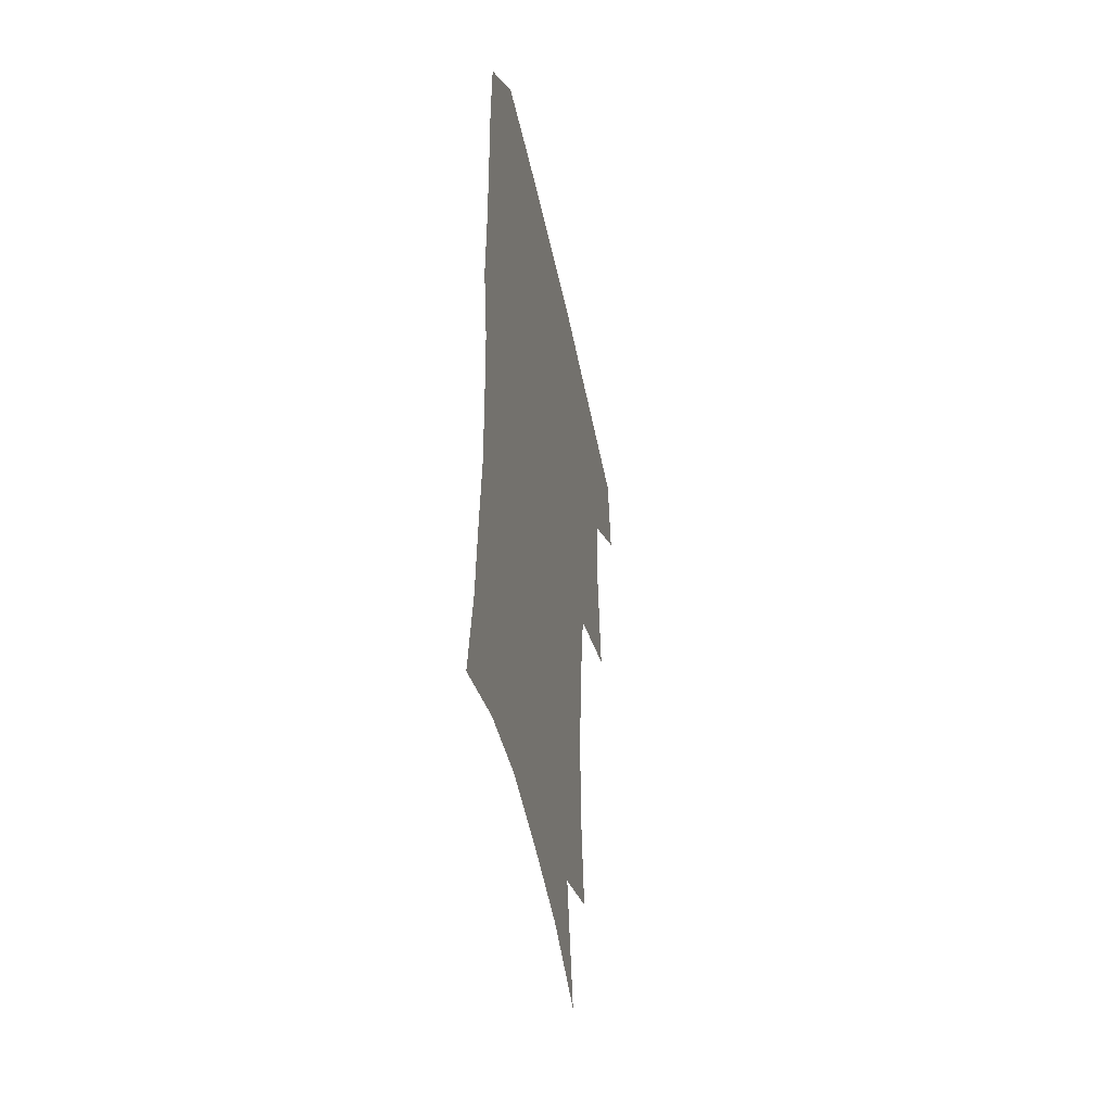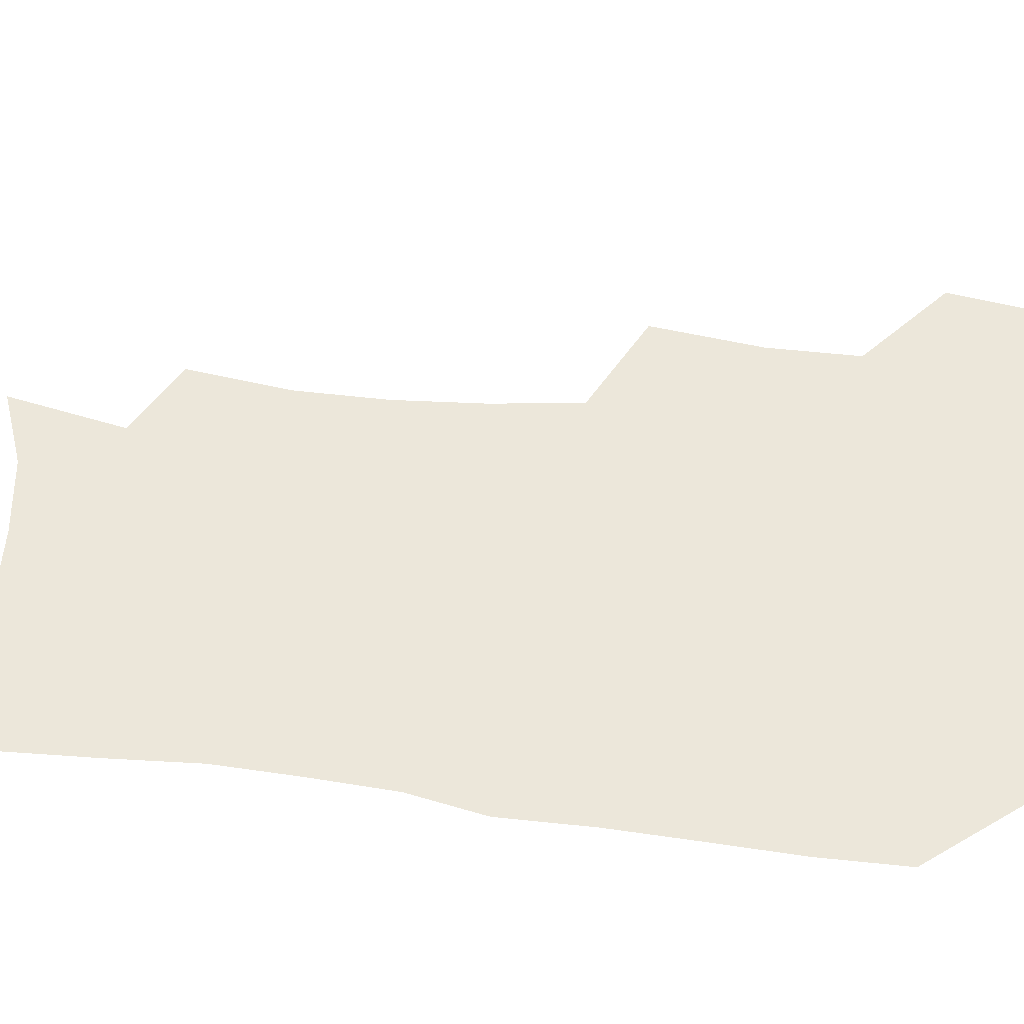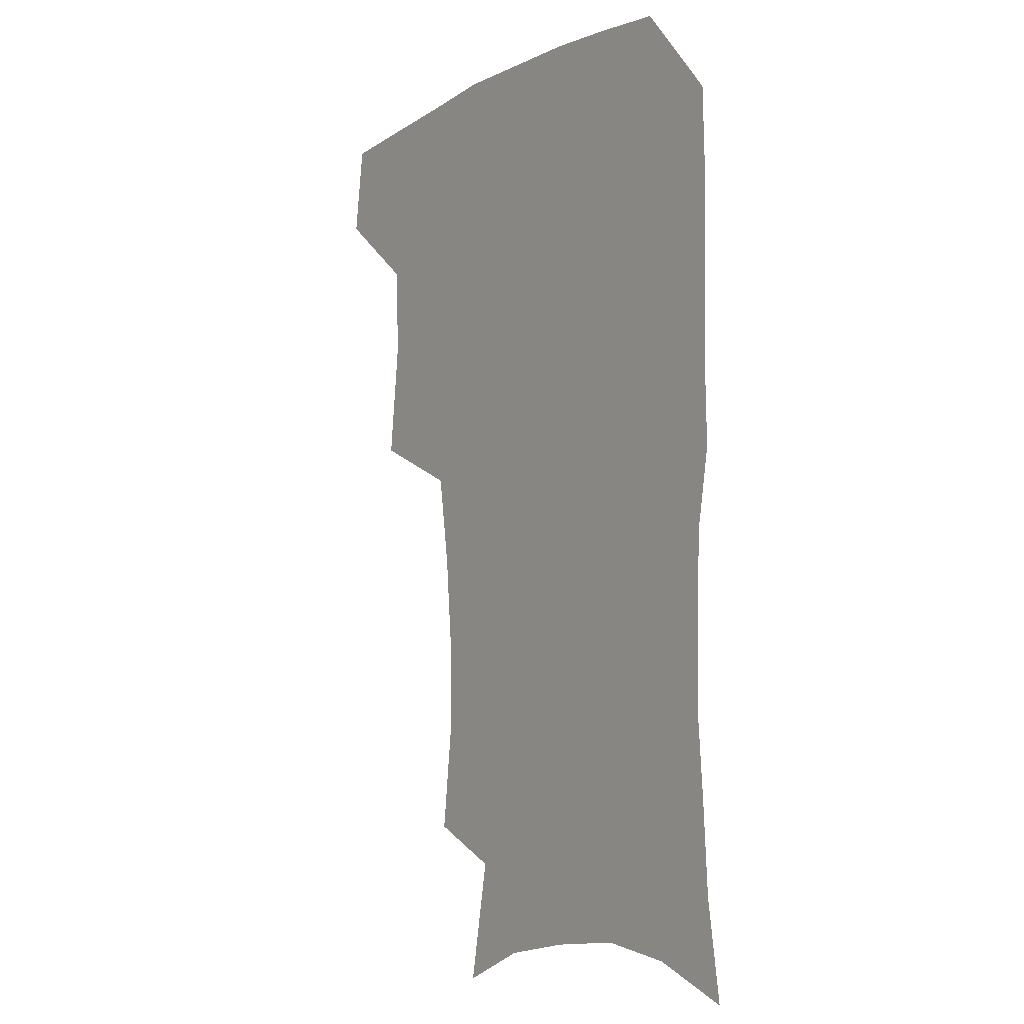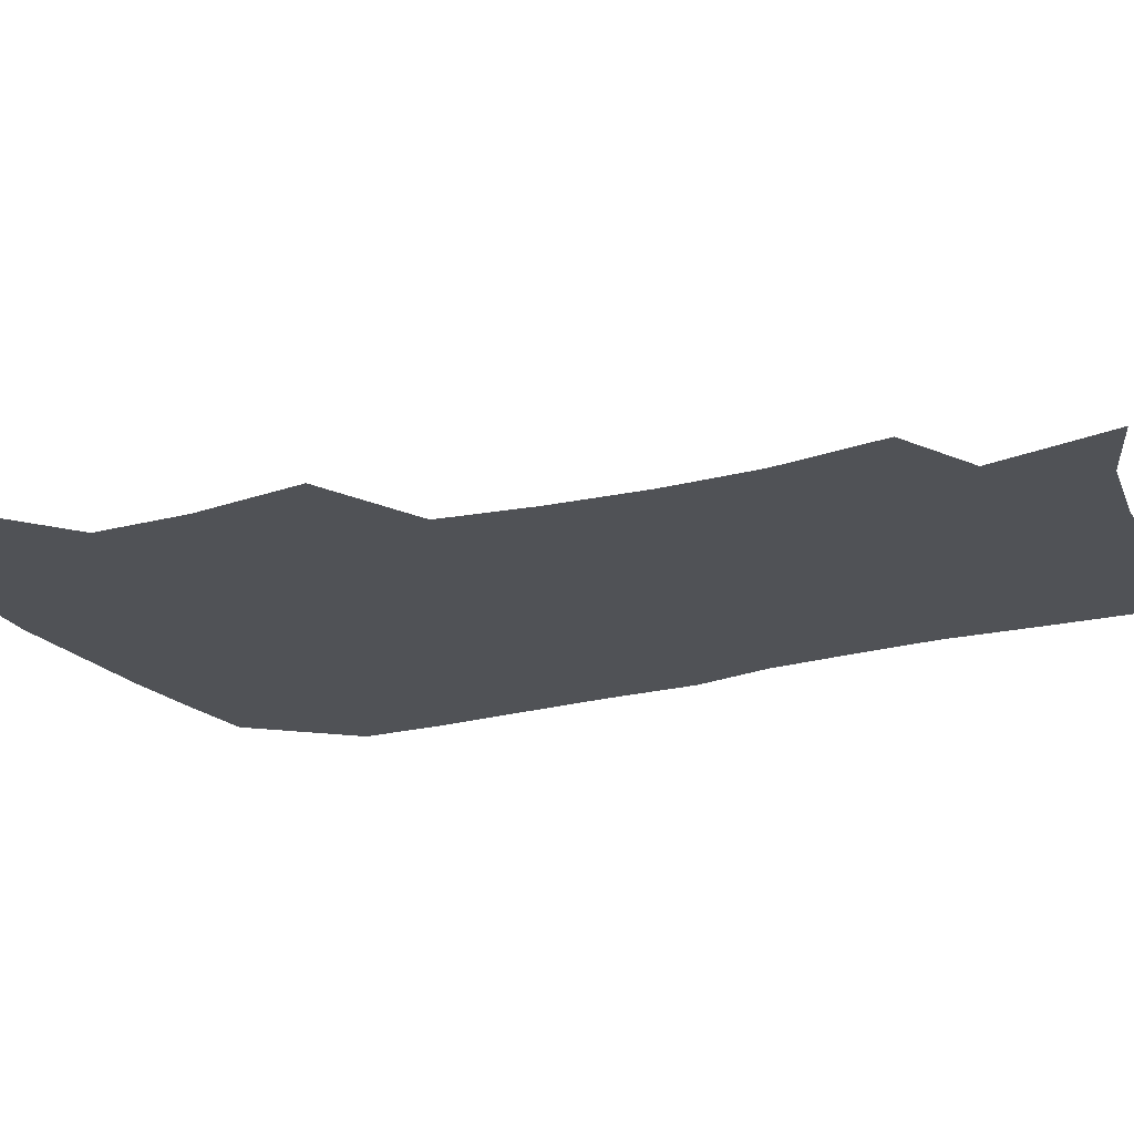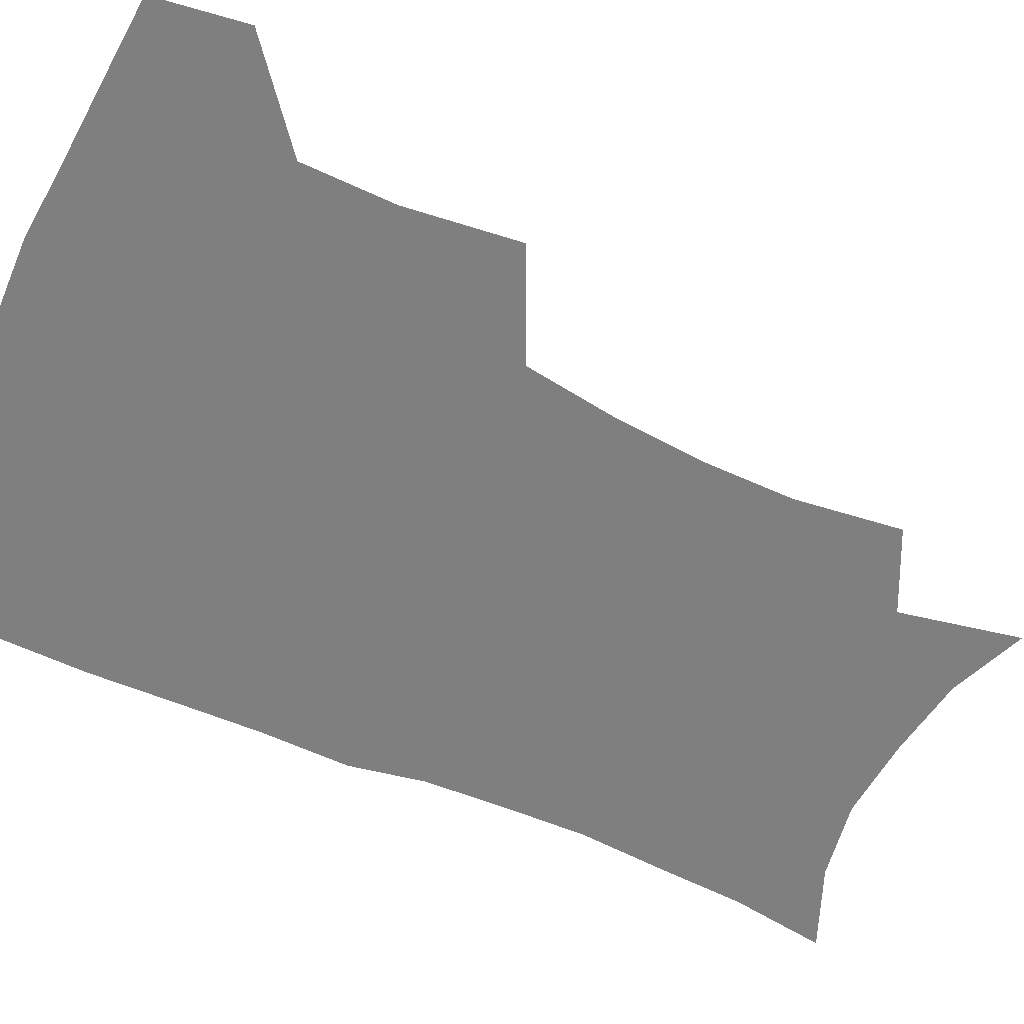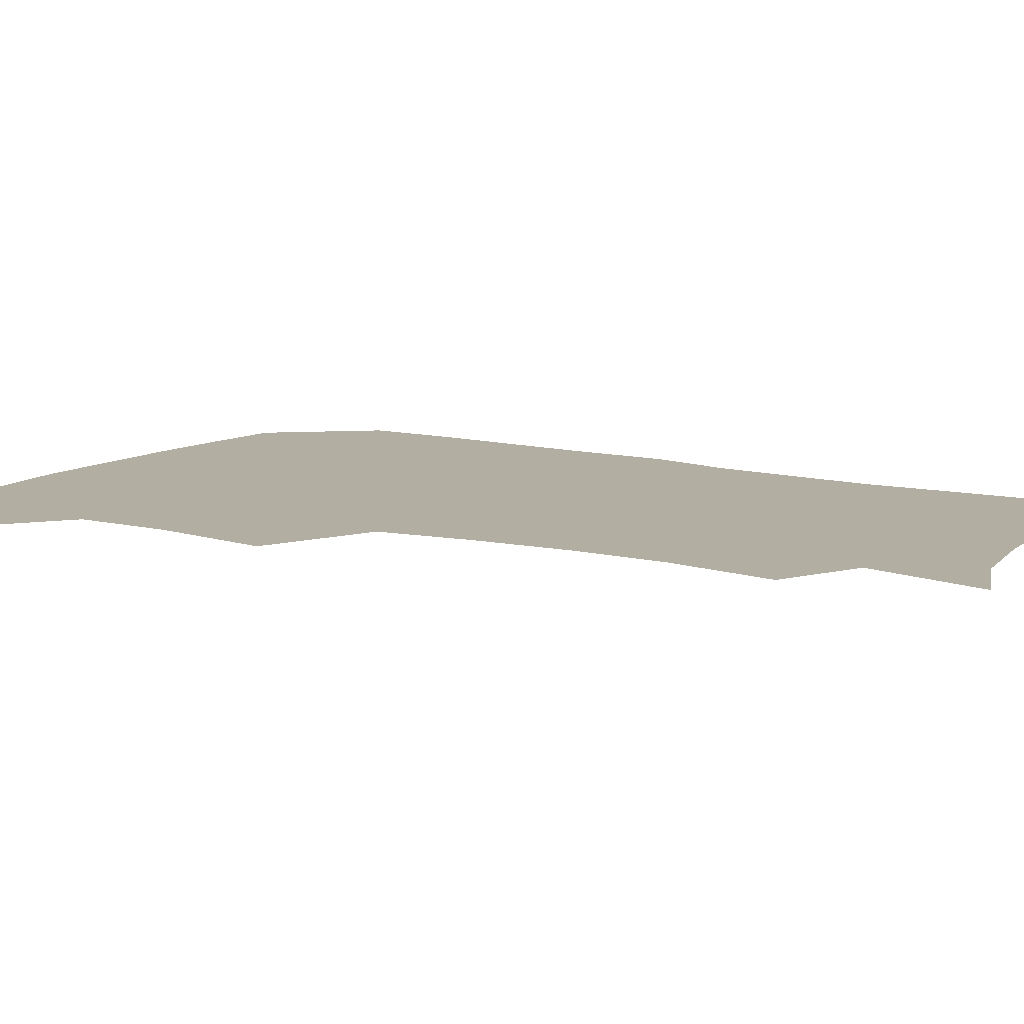
<metadata>
{"format":"obj","ext":"obj","renderer":"f3d","projection":"perspective","resolution":1024,"background":"white","views":[{"elev":-48.0,"azim":101.4,"up":"+Y"},{"elev":51.0,"azim":98.0,"up":"+Z"},{"elev":-7.4,"azim":55.4,"up":"+Y"},{"elev":-21.1,"azim":-63.5,"up":"+Z"},{"elev":-59.7,"azim":-114.4,"up":"+Z"},{"elev":10.8,"azim":-57.4,"up":"+Z"}]}
</metadata>
<code>
v 479.2 473.8 0
v 483.7 506.6 0
v 509.9 371.5 0
v 514.5 412.5 0
v 513.8 446.2 0
v 516.7 479.7 0
v 514.3 508.9 0
v 552.2 215.6 0
v 556.8 254.1 0
v 556.4 287.5 0
v 553.5 321.1 0
v 548.5 354.1 0
v 546.9 389.5 0
v 546.9 422.3 0
v 547.2 453.2 0
v 546.5 481.9 0
v 543.7 511 0
v 573 158.2 0
v 581.3 201.8 0
v 584.3 240.9 0
v 583.5 272.1 0
v 582.8 306.2 0
v 580.4 337.2 0
v 577 365.3 0
v 576.8 398.4 0
v 576.9 428.5 0
v 576.7 456.6 0
v 575.5 483.3 0
v 572.3 513.5 0
v 600.9 169.5 0
v 608.4 216.9 0
v 608.4 248.9 0
v 607.5 279.8 0
v 606.5 311.8 0
v 605.1 342.6 0
v 603.8 371.4 0
v 603.2 400.3 0
v 603.4 430 0
v 603.5 457.4 0
v 603.2 484.2 0
v 602 512.8 0
v 630.3 174.2 0
v 632.3 217.9 0
v 631.9 252.5 0
v 631.1 283.7 0
v 630.5 312.1 0
v 629.5 342.4 0
v 629.1 373.6 0
v 629.2 402.4 0
v 629.5 431.1 0
v 630.1 457.9 0
v 630.9 483.9 0
v 630.8 512.2 0
v 660.2 176.6 0
v 656.9 217.5 0
v 656.4 247.9 0
v 655.2 279.7 0
v 653.9 314.2 0
v 653.5 344 0
v 654.6 370.8 0
v 654.9 400 0
v 654.8 430 0
v 655.9 456.9 0
v 657.6 483.1 0
v 659.7 510 0
v 689.1 171.9 0
v 683.4 209.9 0
v 681.4 242.1 0
v 678.9 276.4 0
v 680 305 0
v 679.7 336 0
v 680.2 365.7 0
v 681.8 394.2 0
v 683.7 422.6 0
v 684.1 452 0
v 683.8 481.3 0
v 687.2 507.2 0
v 691 541 0
v 719.4 159.6 0
v 714.1 194.5 0
v 712.2 224.9 0
v 709.7 257.8 0
v 710.3 287.7 0
v 711.5 318.2 0
v 716.4 345.7 0
v 715.6 378.6 0
v 716.2 410.4 0
v 717 441.5 0
v 716.2 473 0
f 5 6 1
f 1 6 2
f 6 7 2
f 12 13 3
f 3 13 4
f 13 14 4
f 4 14 5
f 14 15 5
f 5 15 6
f 15 16 6
f 6 16 7
f 16 17 7
f 19 20 8
f 8 20 9
f 20 21 9
f 9 21 10
f 21 22 10
f 10 22 11
f 22 23 11
f 11 23 12
f 23 24 12
f 12 24 13
f 24 25 13
f 13 25 14
f 25 26 14
f 14 26 15
f 26 27 15
f 15 27 16
f 27 28 16
f 16 28 17
f 28 29 17
f 18 30 19
f 30 31 19
f 19 31 20
f 31 32 20
f 20 32 21
f 32 33 21
f 21 33 22
f 33 34 22
f 22 34 23
f 34 35 23
f 23 35 24
f 35 36 24
f 24 36 25
f 36 37 25
f 25 37 26
f 37 38 26
f 26 38 27
f 38 39 27
f 27 39 28
f 39 40 28
f 28 40 29
f 40 41 29
f 30 42 31
f 42 43 31
f 31 43 32
f 43 44 32
f 32 44 33
f 44 45 33
f 33 45 34
f 45 46 34
f 34 46 35
f 46 47 35
f 35 47 36
f 47 48 36
f 36 48 37
f 48 49 37
f 37 49 38
f 49 50 38
f 38 50 39
f 50 51 39
f 39 51 40
f 51 52 40
f 40 52 41
f 52 53 41
f 42 54 43
f 54 55 43
f 43 55 44
f 55 56 44
f 44 56 45
f 56 57 45
f 45 57 46
f 57 58 46
f 46 58 47
f 58 59 47
f 47 59 48
f 59 60 48
f 48 60 49
f 60 61 49
f 49 61 50
f 61 62 50
f 50 62 51
f 62 63 51
f 51 63 52
f 63 64 52
f 52 64 53
f 64 65 53
f 54 66 55
f 66 67 55
f 55 67 56
f 67 68 56
f 56 68 57
f 68 69 57
f 57 69 58
f 69 70 58
f 58 70 59
f 70 71 59
f 59 71 60
f 71 72 60
f 60 72 61
f 72 73 61
f 61 73 62
f 73 74 62
f 62 74 63
f 74 75 63
f 63 75 64
f 75 76 64
f 64 76 65
f 76 77 65
f 66 79 67
f 79 80 67
f 67 80 68
f 80 81 68
f 68 81 69
f 81 82 69
f 69 82 70
f 82 83 70
f 70 83 71
f 83 84 71
f 71 84 72
f 84 85 72
f 72 85 73
f 85 86 73
f 73 86 74
f 86 87 74
f 74 87 75
f 87 88 75
f 75 88 76
f 88 89 76
f 76 89 77

</code>
